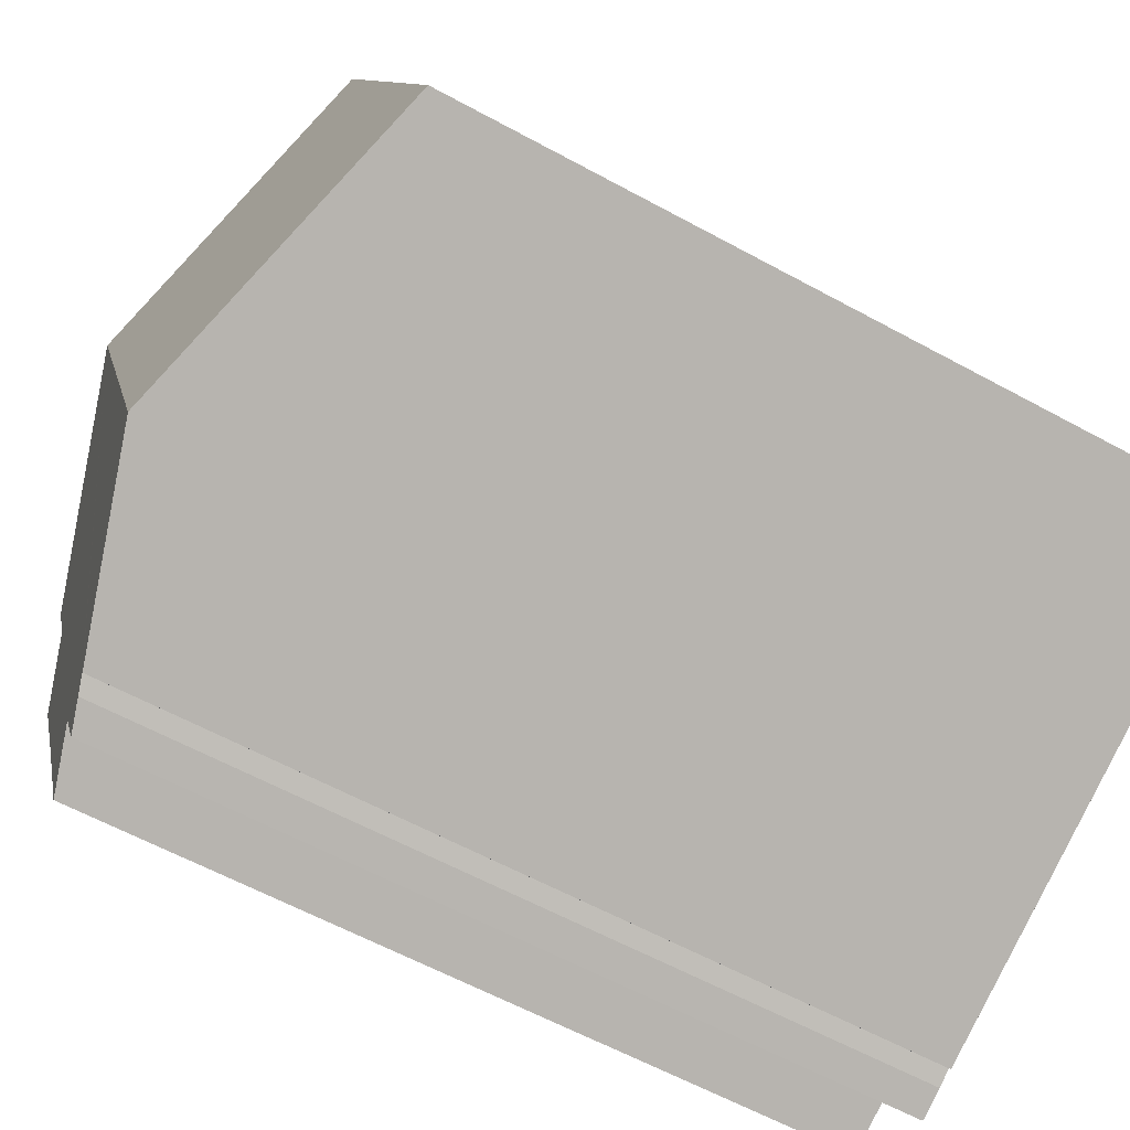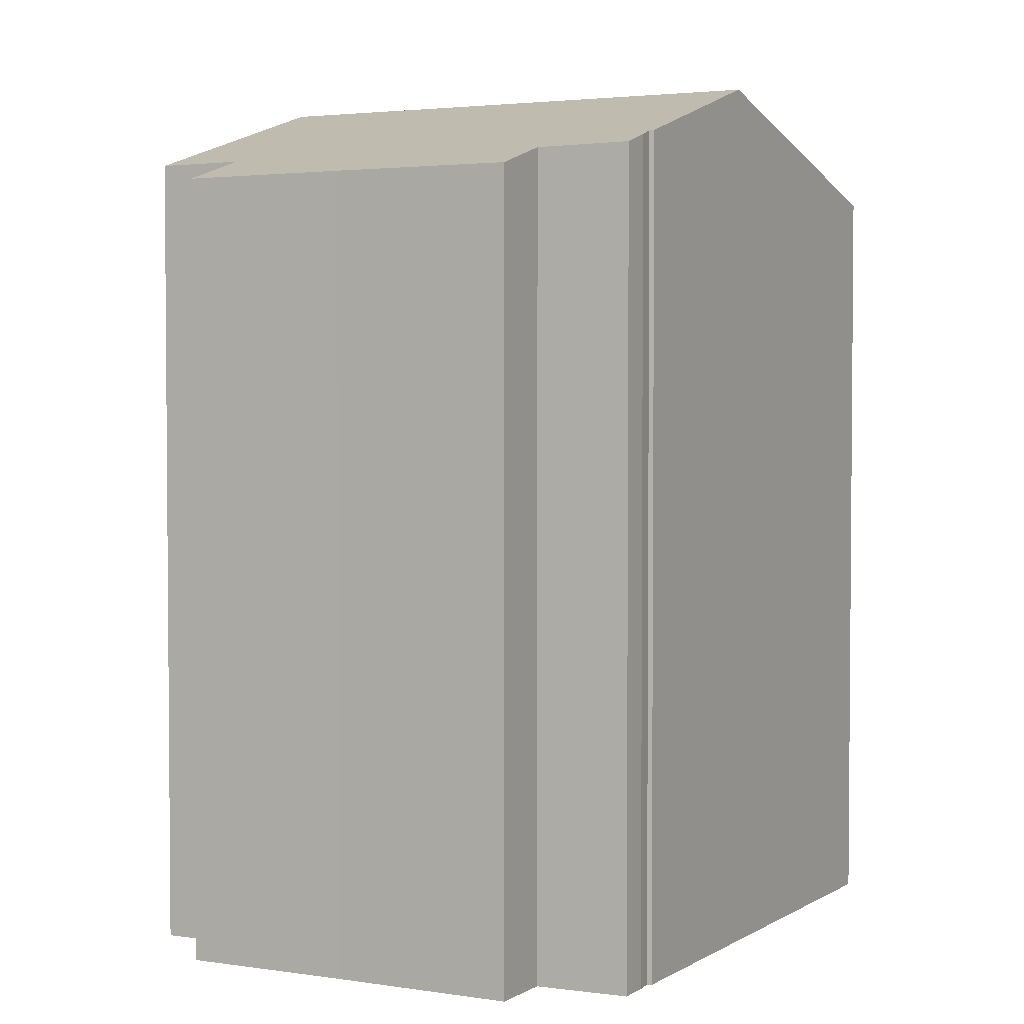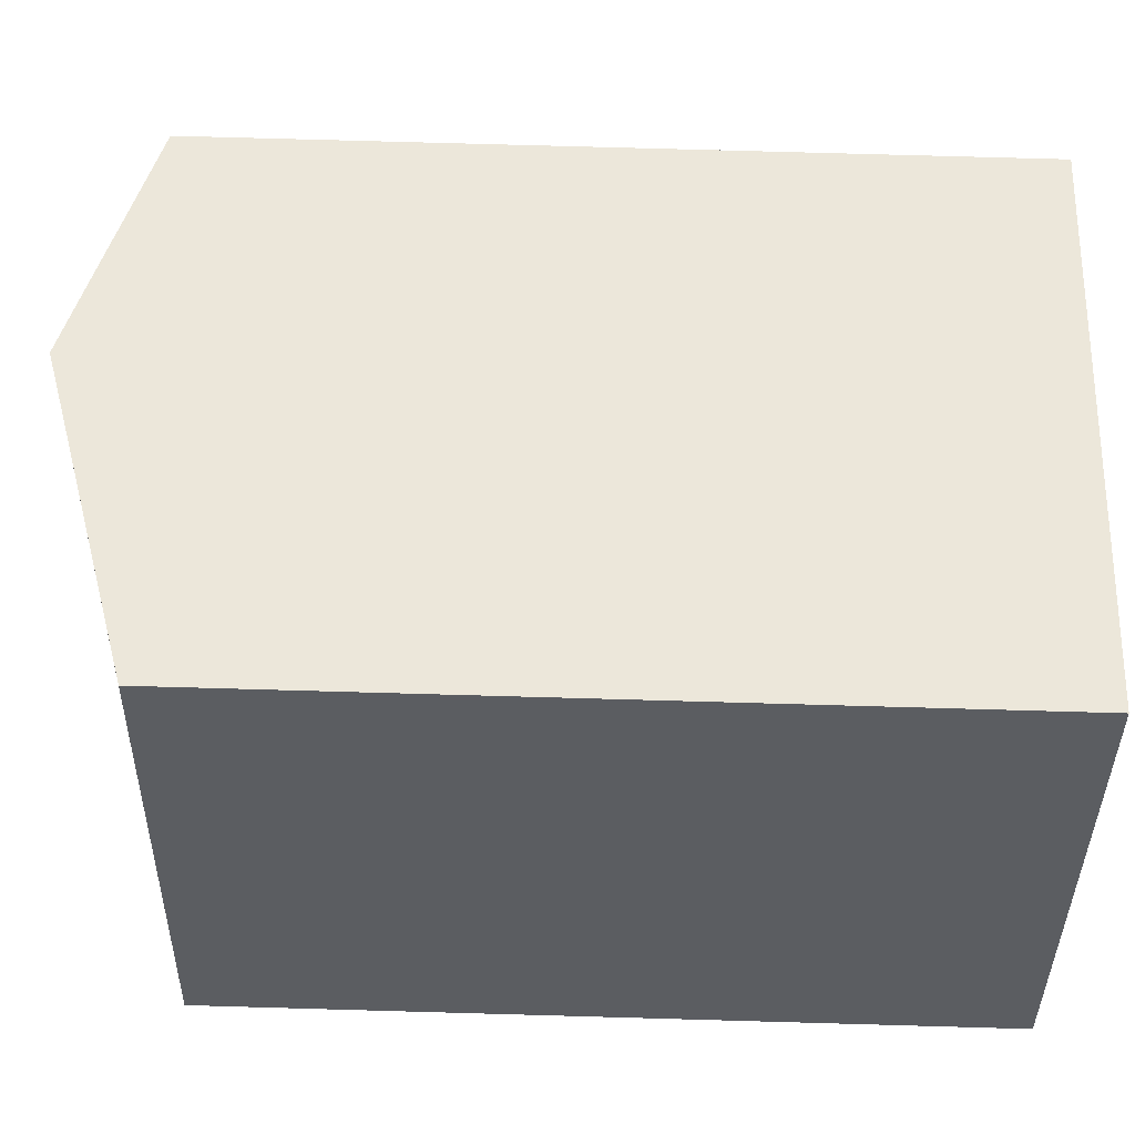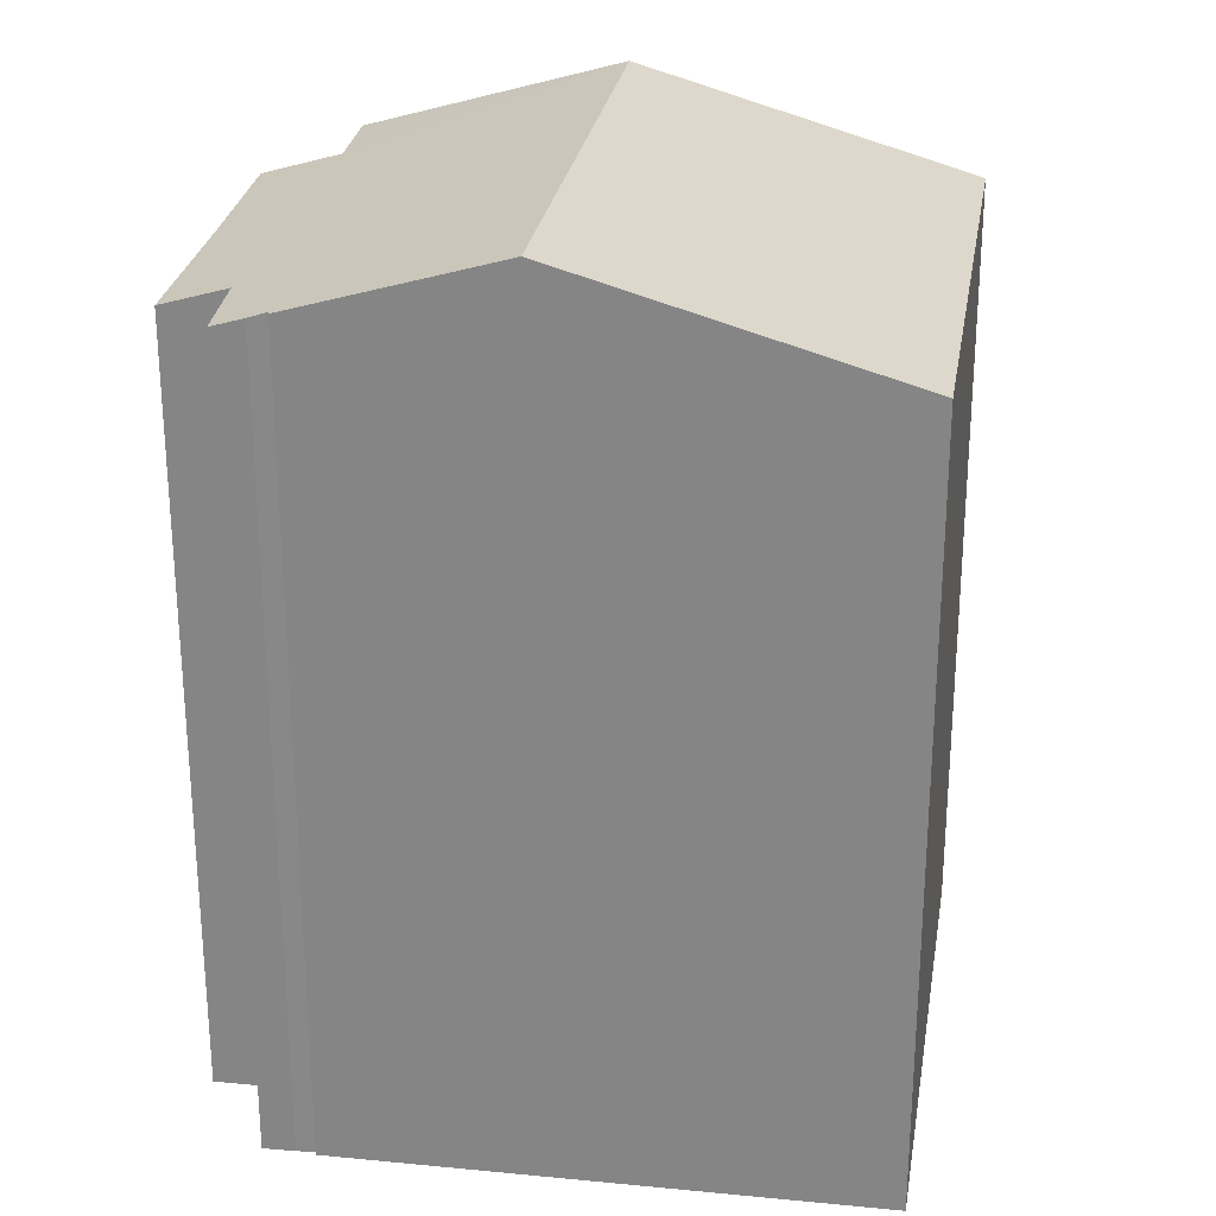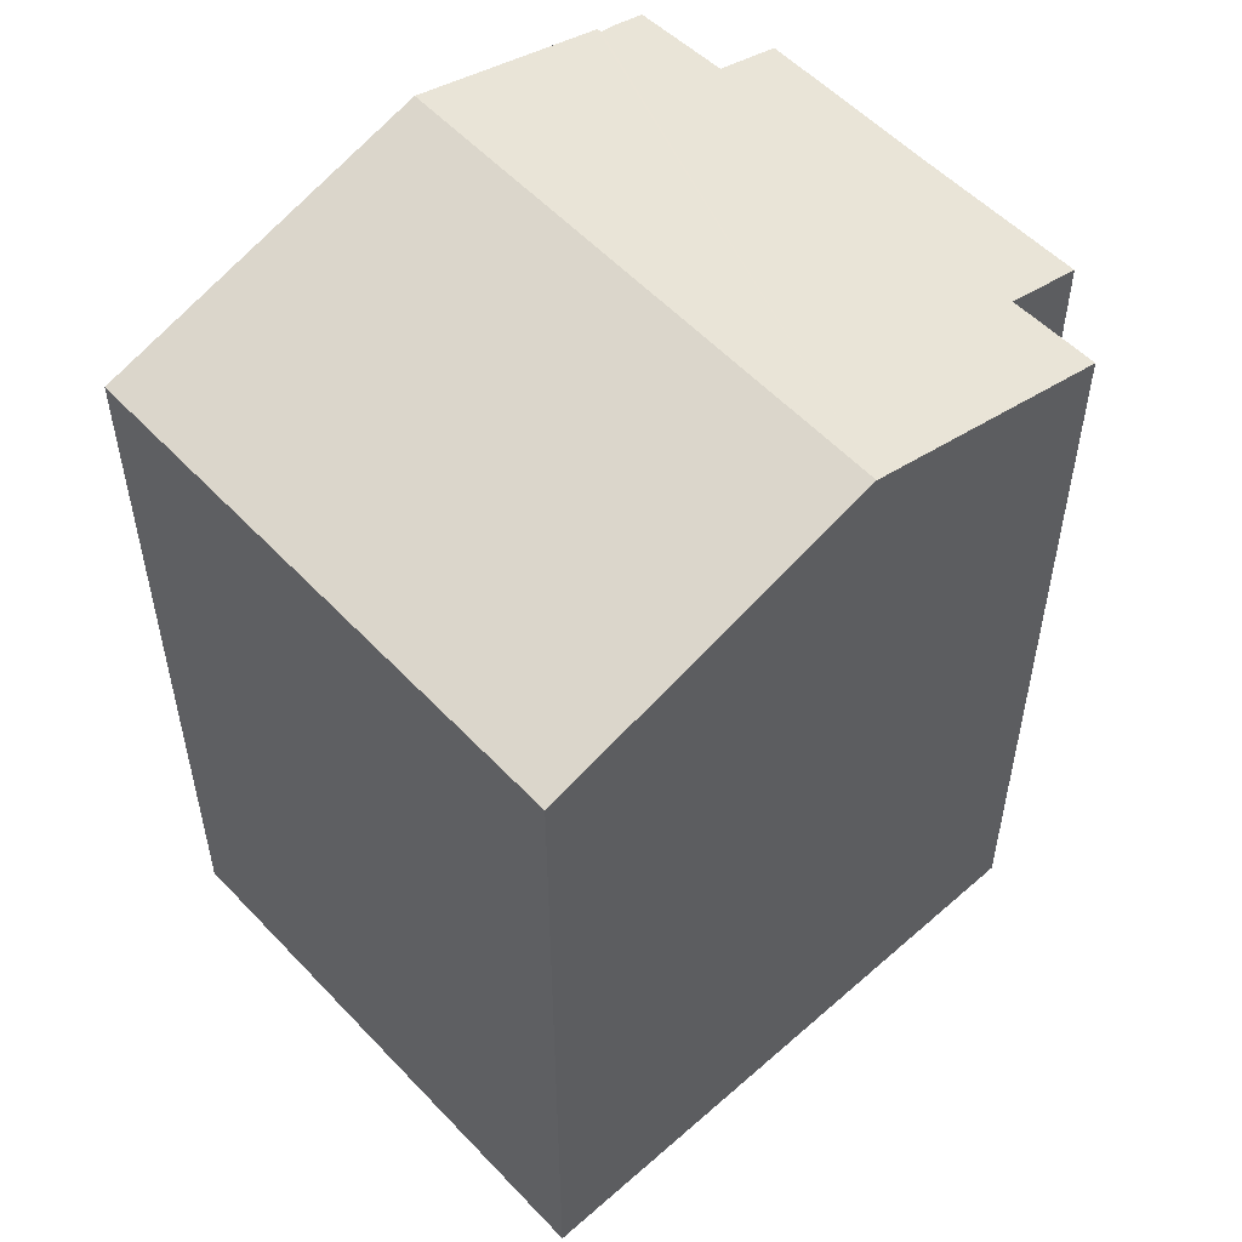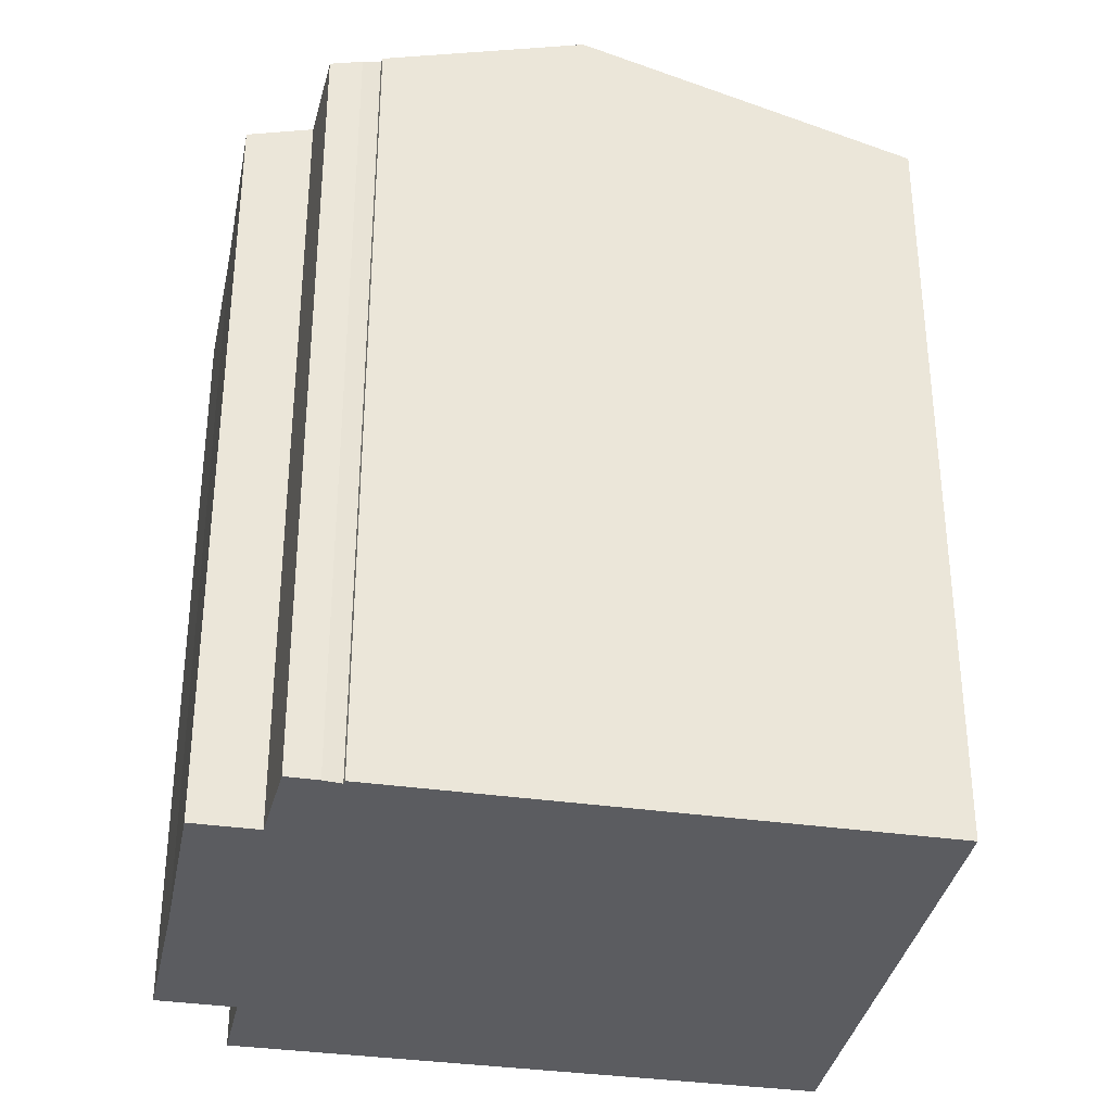
<metadata>
{"format":"obj","ext":"obj","renderer":"f3d","projection":"perspective","resolution":1024,"background":"white","views":[{"elev":-60.7,"azim":-119.2,"up":"+Z"},{"elev":3.1,"azim":140.9,"up":"+Y"},{"elev":76.2,"azim":-88.4,"up":"+Z"},{"elev":26.9,"azim":-148.8,"up":"+Y"},{"elev":55.3,"azim":-20.3,"up":"+Y"},{"elev":-34.6,"azim":-168.4,"up":"+Y"}]}
</metadata>
<code>
v  18.97 20.74 0.068
v  18.82 21.31 4.981
v  20.75 20.7 4.173
v  17.12 20.75 -4.401
v  15.5 21.26 -3.727
v  14.42 21.31 -5.941
v  13.64 21.56 -5.606
v  13.47 23.26 9.741
v  19.76 21.29 7.133
v  13.21 21.7 -5.365
v  13.15 21.7 -5.471
v  8.188 23.26 -3.407
v  5.284 20.69 13.14
v  0.42 20.82 -0.175
v  0 20.69 1.267e-15
v  5.789 20.85 12.93
v  15.5 2.282e-16 -3.727
v  17.12 2.695e-16 -4.401
v  13.64 3.433e-16 -5.606
v  14.42 3.638e-16 -5.941
v  13.21 3.285e-16 -5.365
v  13.15 3.35e-16 -5.471
v  0.42 1.072e-17 -0.175
v  0 0 0
v  8.188 2.086e-16 -3.407
v  18.82 -3.05e-16 4.981
v  19.76 -4.368e-16 7.133
v  18.97 -4.164e-18 0.068
v  20.75 -2.555e-16 4.173
v  5.284 -8.047e-16 13.14
v  5.789 -7.918e-16 12.93
v  13.47 -5.965e-16 9.741
g defaultobject
f 1 2 3
f 2 1 4
f 2 4 5
f 2 5 6
f 2 6 7
f 2 8 9
f 8 2 7
f 8 7 10
f 8 10 11
f 8 11 12
f 13 14 15
f 14 13 12
f 12 13 16
f 12 16 8
f 4 17 5
f 17 4 18
f 6 19 7
f 19 6 20
f 7 21 10
f 21 7 19
f 22 12 11
f 12 22 14
f 14 22 15
f 15 22 23
f 15 23 24
f 23 22 25
f 5 20 6
f 20 5 17
f 10 22 11
f 22 10 21
f 9 26 2
f 26 9 27
f 3 28 1
f 28 3 29
f 24 13 15
f 13 24 30
f 30 16 13
f 16 30 8
f 8 30 9
f 9 30 27
f 27 30 31
f 27 31 32
f 26 3 2
f 3 26 29
f 1 18 4
f 18 1 28
f 20 26 19
f 26 20 17
f 26 17 29
f 29 17 28
f 28 17 18
f 24 31 30
f 31 24 23
f 31 23 32
f 32 23 25
f 32 25 27
f 27 25 22
f 27 22 21
f 27 21 19
f 27 19 26

</code>
